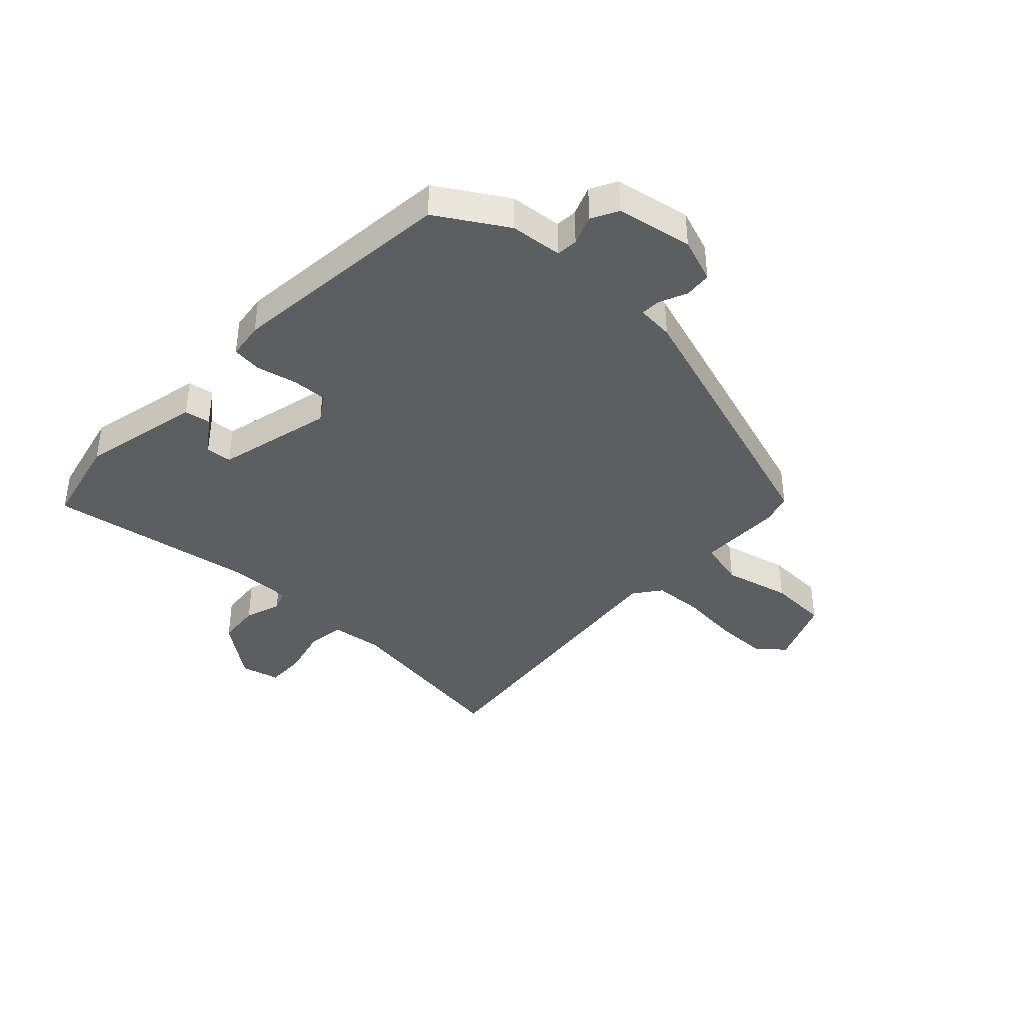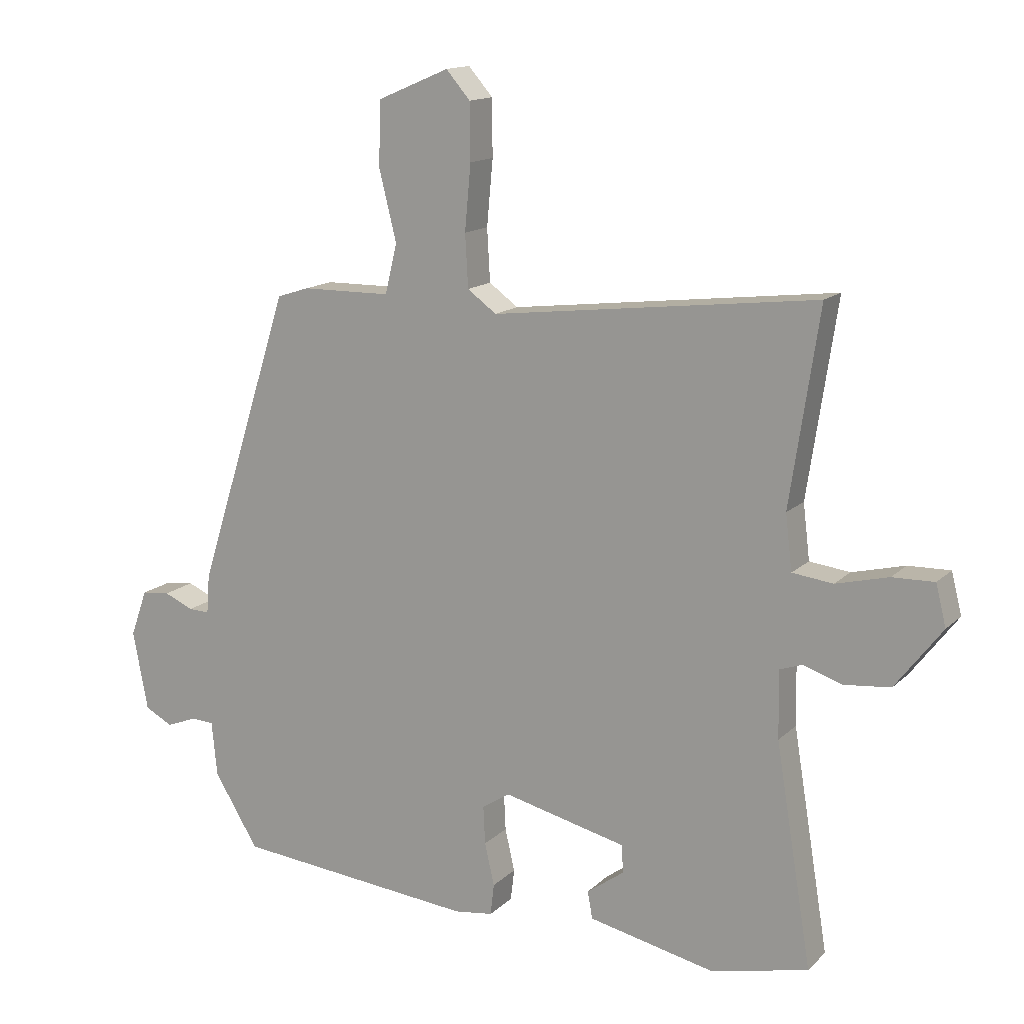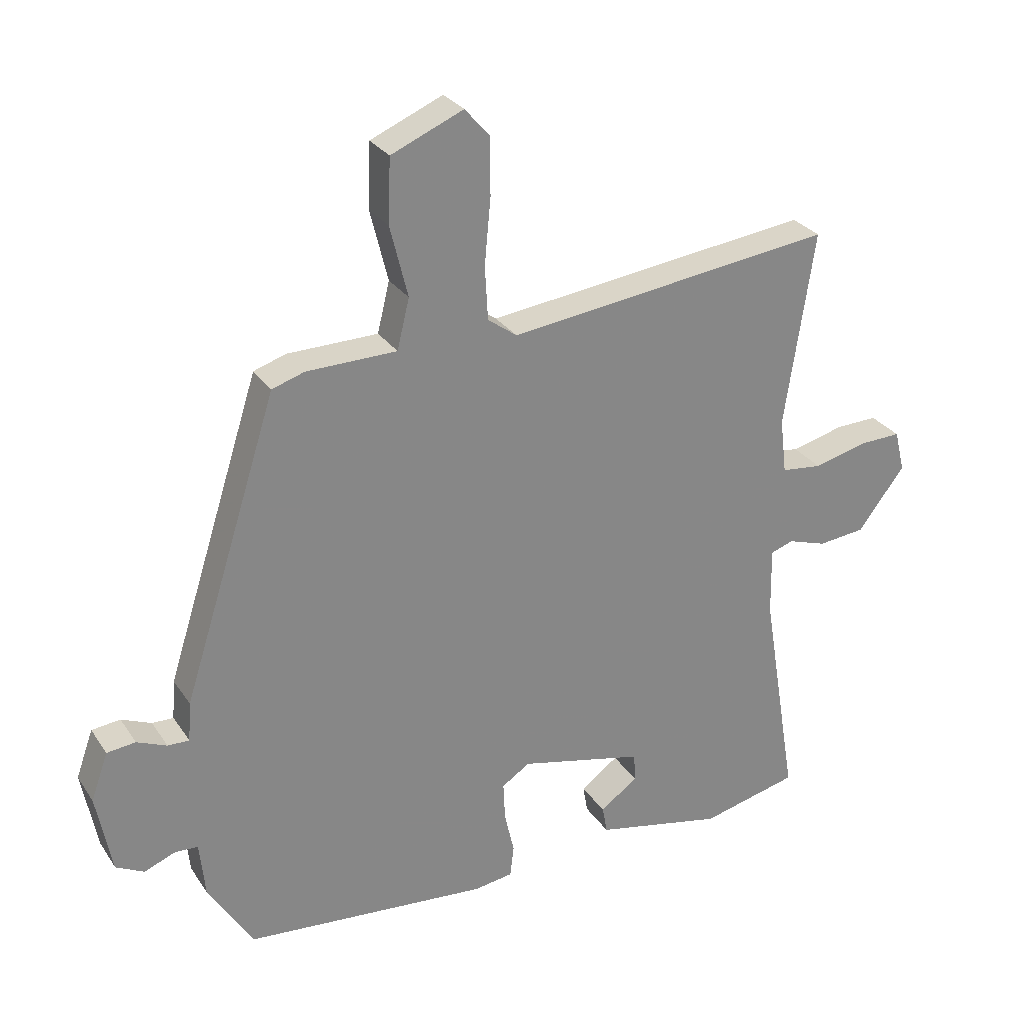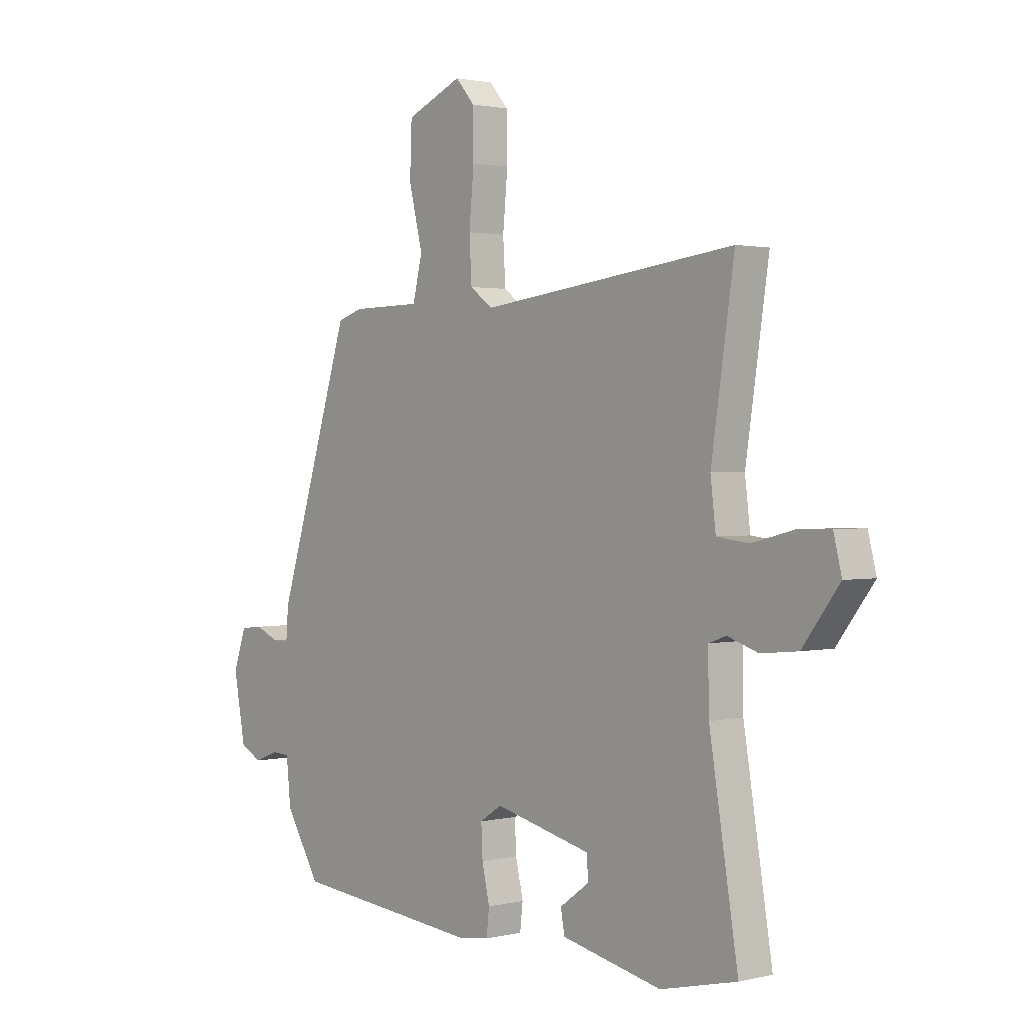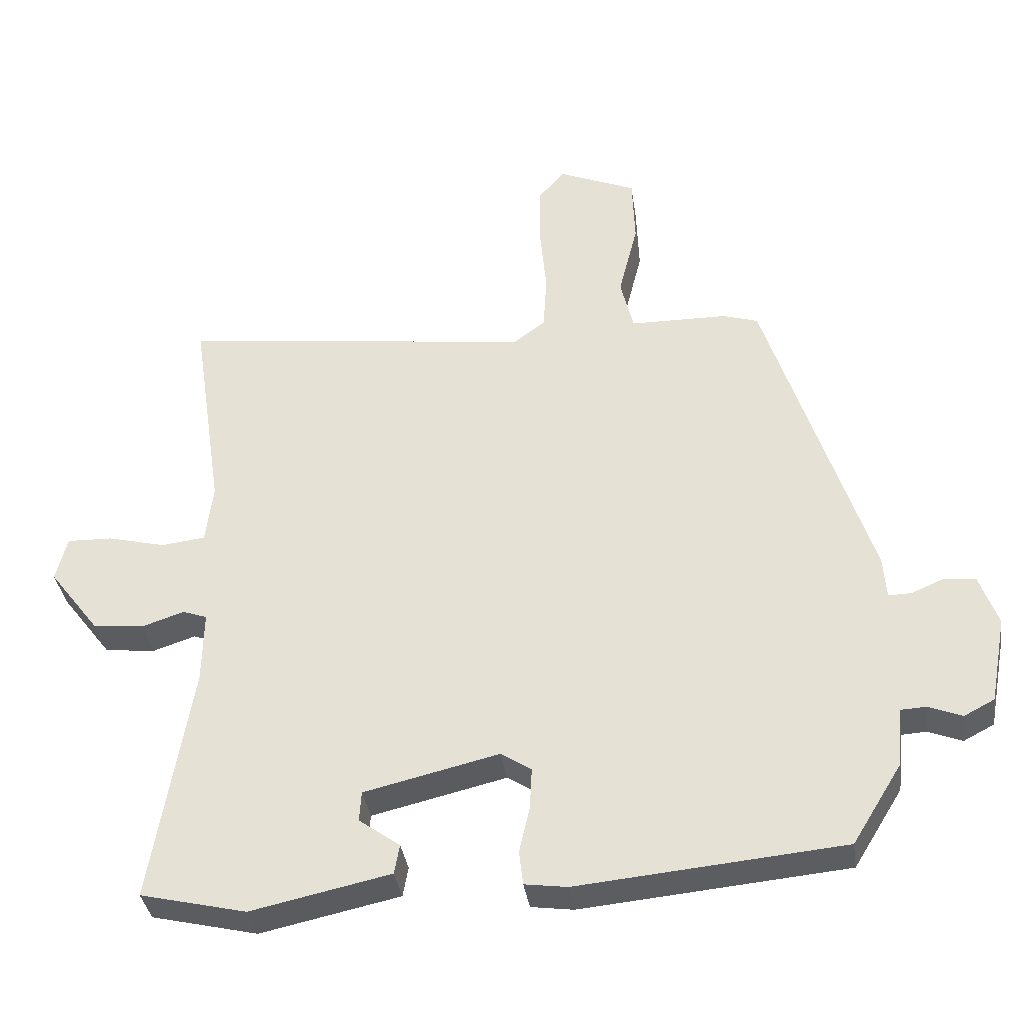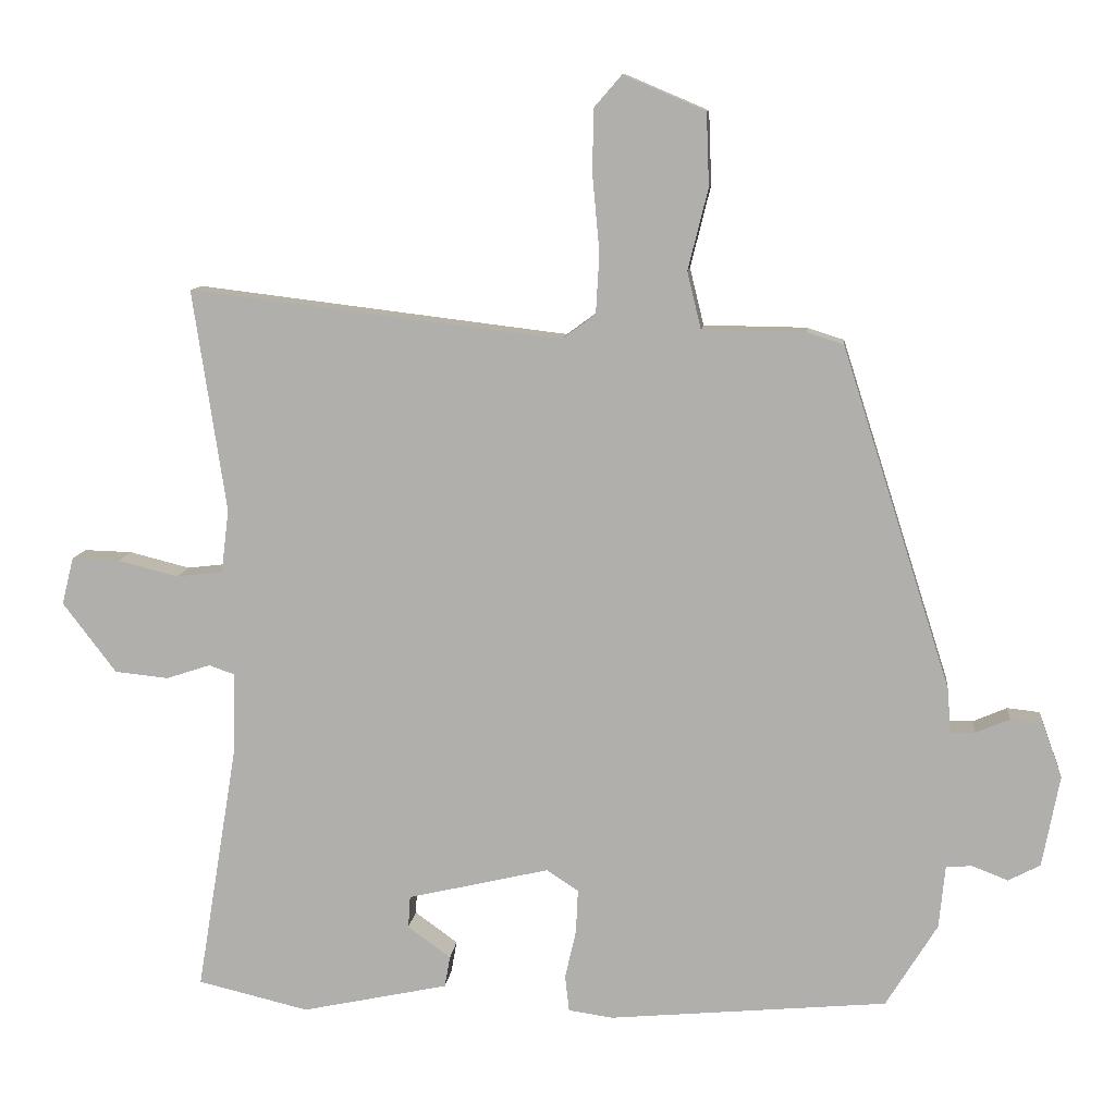
<metadata>
{"format":"obj","ext":"obj","renderer":"f3d","projection":"perspective","resolution":1024,"background":"white","views":[{"elev":-39.0,"azim":-133.6,"up":"+Y"},{"elev":14.5,"azim":28.4,"up":"+Z"},{"elev":28.3,"azim":-27.1,"up":"+Z"},{"elev":1.5,"azim":49.7,"up":"+Z"},{"elev":-36.2,"azim":-171.8,"up":"+Z"},{"elev":10.3,"azim":-174.0,"up":"+Z"}]}
</metadata>
<code>
v -0.387 0.07 0.471
v -0.334 0.07 0.488
v -0.186 0.07 0.49
v -0.166 0.07 0.572
v -0.195 0.07 0.689
v -0.191 0.07 0.794
v -0.073 0.07 0.844
v -0.033 0.07 0.798
v -0.032 0.07 0.705
v -0.042 0.07 0.597
v -0.037 0.07 0.51
v 0.011 0.07 0.475
v 0.547 0.07 0.54
v 0.499 0.07 0.22
v 0.51 0.07 0.129
v 0.577 0.07 0.121
v 0.664 0.07 0.143
v 0.733 0.07 0.145
v 0.75 0.07 0.077
v 0.673 0.07 -0.024
v 0.596 0.07 -0.032
v 0.532 0.07 -0.011
v 0.495 0.07 -0.024
v 0.497 0.07 -0.135
v 0.557 0.07 -0.499
v 0.397 0.07 -0.537
v 0.186 0.07 -0.492
v 0.178 0.07 -0.447
v 0.24 0.07 -0.402
v 0.237 0.07 -0.356
v 0.033 0.07 -0.308
v -0.013 0.07 -0.338
v -0.01 0.07 -0.401
v 0.006 0.07 -0.471
v 0 0.07 -0.523
v -0.064 0.07 -0.532
v -0.465 0.07 -0.495
v -0.539 0.07 -0.375
v -0.548 0.07 -0.284
v -0.586 0.07 -0.282
v -0.637 0.07 -0.302
v -0.683 0.07 -0.278
v -0.708 0.07 -0.146
v -0.68 0.07 -0.068
v -0.633 0.07 -0.063
v -0.584 0.07 -0.084
v -0.549 0.07 -0.085
v -0.544 0.07 -0.02
v -0.387 0 0.471
v -0.334 0 0.488
v -0.186 0 0.49
v -0.166 0 0.572
v -0.195 0 0.689
v -0.191 0 0.794
v -0.073 0 0.844
v -0.033 0 0.798
v -0.032 0 0.705
v -0.042 0 0.597
v -0.037 0 0.51
v 0.011 0 0.475
v 0.547 0 0.54
v 0.499 0 0.22
v 0.51 0 0.129
v 0.577 0 0.121
v 0.664 0 0.143
v 0.733 0 0.145
v 0.75 0 0.077
v 0.673 0 -0.024
v 0.596 0 -0.032
v 0.532 0 -0.011
v 0.495 0 -0.024
v 0.497 0 -0.135
v 0.557 0 -0.499
v 0.397 0 -0.537
v 0.186 0 -0.492
v 0.178 0 -0.447
v 0.24 0 -0.402
v 0.237 0 -0.356
v 0.033 0 -0.308
v -0.013 0 -0.338
v -0.01 0 -0.401
v 0.006 0 -0.471
v 0 0 -0.523
v -0.064 0 -0.532
v -0.465 0 -0.495
v -0.539 0 -0.375
v -0.548 0 -0.284
v -0.586 0 -0.282
v -0.637 0 -0.302
v -0.683 0 -0.278
v -0.708 0 -0.146
v -0.68 0 -0.068
v -0.633 0 -0.063
v -0.584 0 -0.084
v -0.549 0 -0.085
v -0.544 0 -0.02
f 47 48 1 2
f 43 44 45 46
f 43 46 47
f 40 41 42 43
f 39 40 43 47
f 33 34 35 36
f 32 33 36 37
f 31 32 37 38
f 26 27 28 29
f 24 25 26 29
f 23 24 29 30
f 19 20 21 22
f 19 22 23
f 16 17 18 19
f 15 16 19 23
f 14 15 23 30
f 12 13 14 30
f 7 8 9 10
f 7 10 11
f 4 5 6 7
f 3 4 7 11
f 39 47 2 3
f 31 38 39 3
f 12 30 31
f 3 11 12 31
f 50 49 96 95
f 94 93 92 91
f 95 94 91
f 91 90 89 88
f 95 91 88 87
f 84 83 82 81
f 85 84 81 80
f 86 85 80 79
f 77 76 75 74
f 77 74 73 72
f 78 77 72 71
f 70 69 68 67
f 71 70 67
f 67 66 65 64
f 71 67 64 63
f 78 71 63 62
f 78 62 61 60
f 58 57 56 55
f 59 58 55
f 55 54 53 52
f 59 55 52 51
f 51 50 95 87
f 51 87 86 79
f 79 78 60
f 79 60 59 51
f 1 49 50 2
f 2 50 51 3
f 3 51 52 4
f 4 52 53 5
f 5 53 54 6
f 6 54 55 7
f 7 55 56 8
f 8 56 57 9
f 9 57 58 10
f 10 58 59 11
f 11 59 60 12
f 12 60 61 13
f 13 61 62 14
f 14 62 63 15
f 15 63 64 16
f 16 64 65 17
f 17 65 66 18
f 18 66 67 19
f 19 67 68 20
f 20 68 69 21
f 21 69 70 22
f 22 70 71 23
f 23 71 72 24
f 24 72 73 25
f 25 73 74 26
f 26 74 75 27
f 27 75 76 28
f 28 76 77 29
f 29 77 78 30
f 30 78 79 31
f 31 79 80 32
f 32 80 81 33
f 33 81 82 34
f 34 82 83 35
f 35 83 84 36
f 36 84 85 37
f 37 85 86 38
f 38 86 87 39
f 39 87 88 40
f 40 88 89 41
f 41 89 90 42
f 42 90 91 43
f 43 91 92 44
f 44 92 93 45
f 45 93 94 46
f 46 94 95 47
f 47 95 96 48
f 48 96 49 1

</code>
